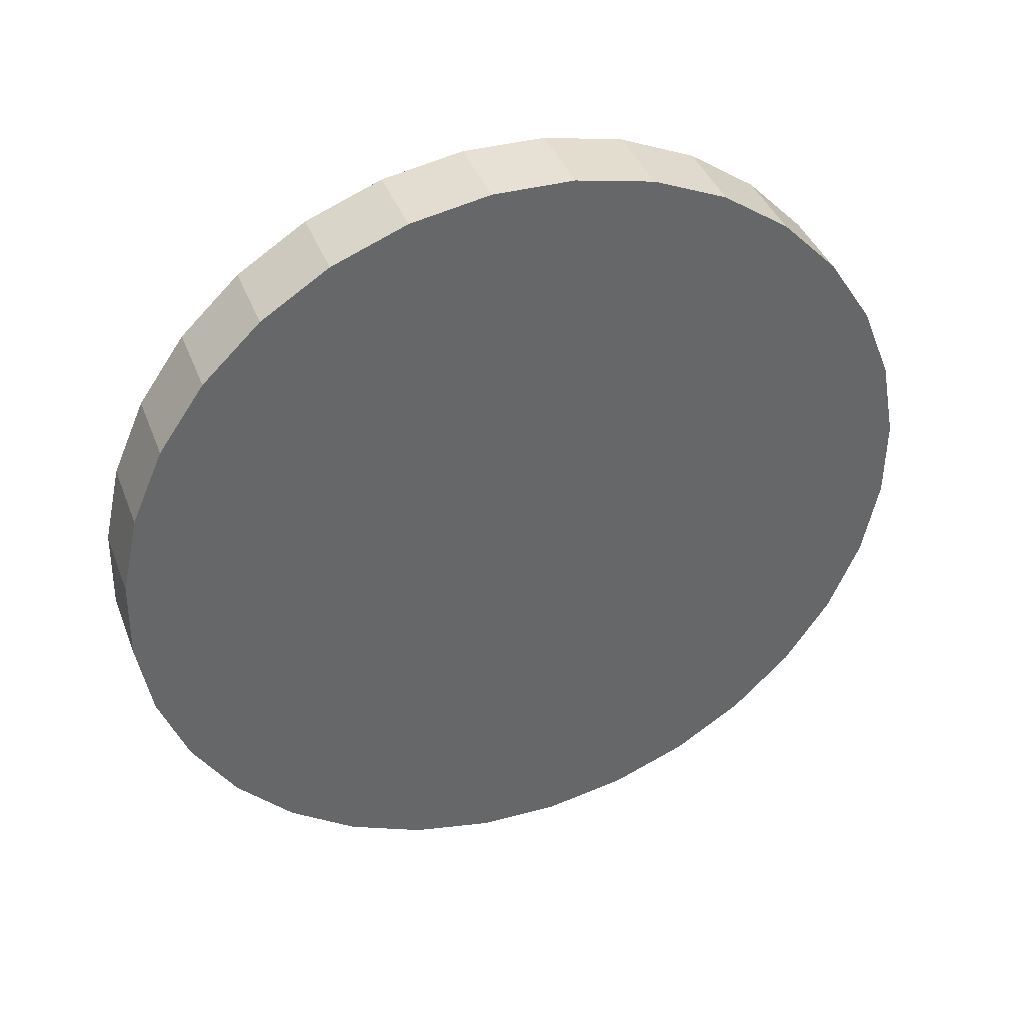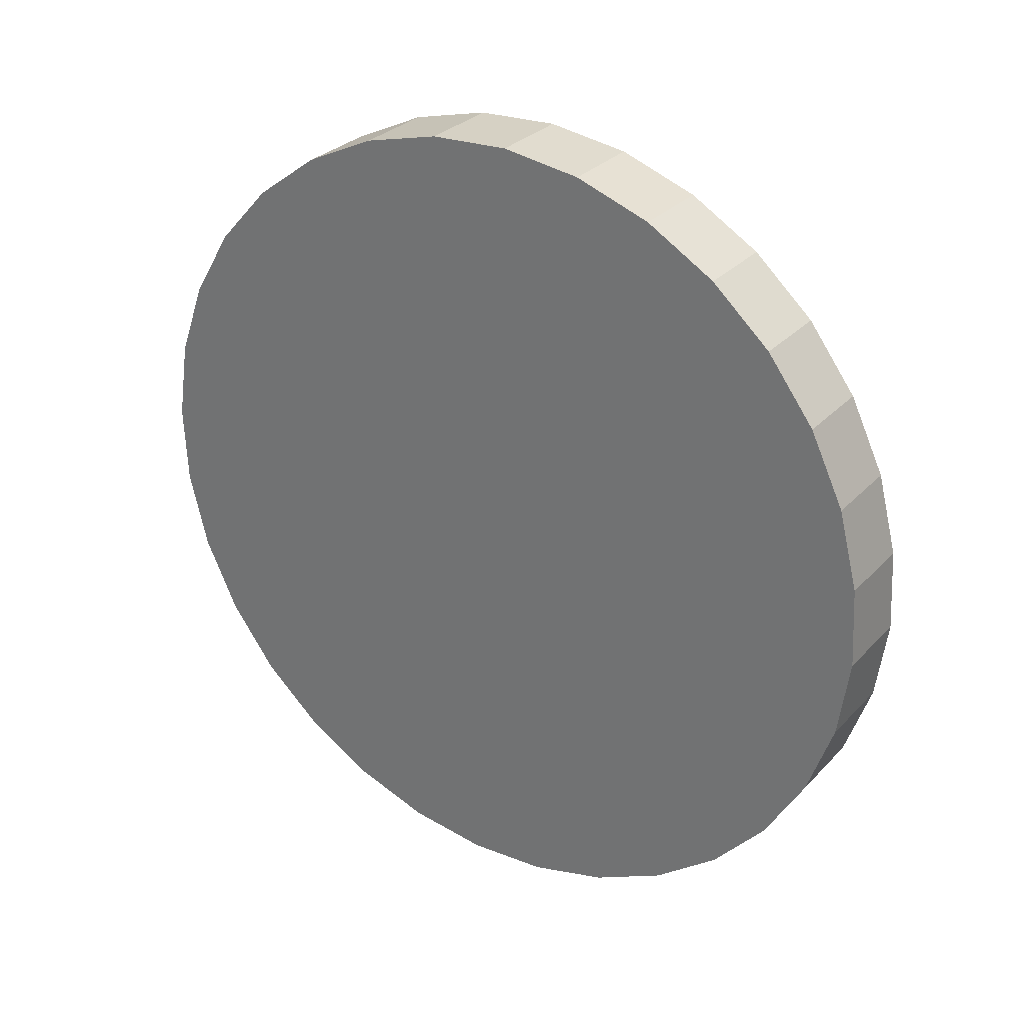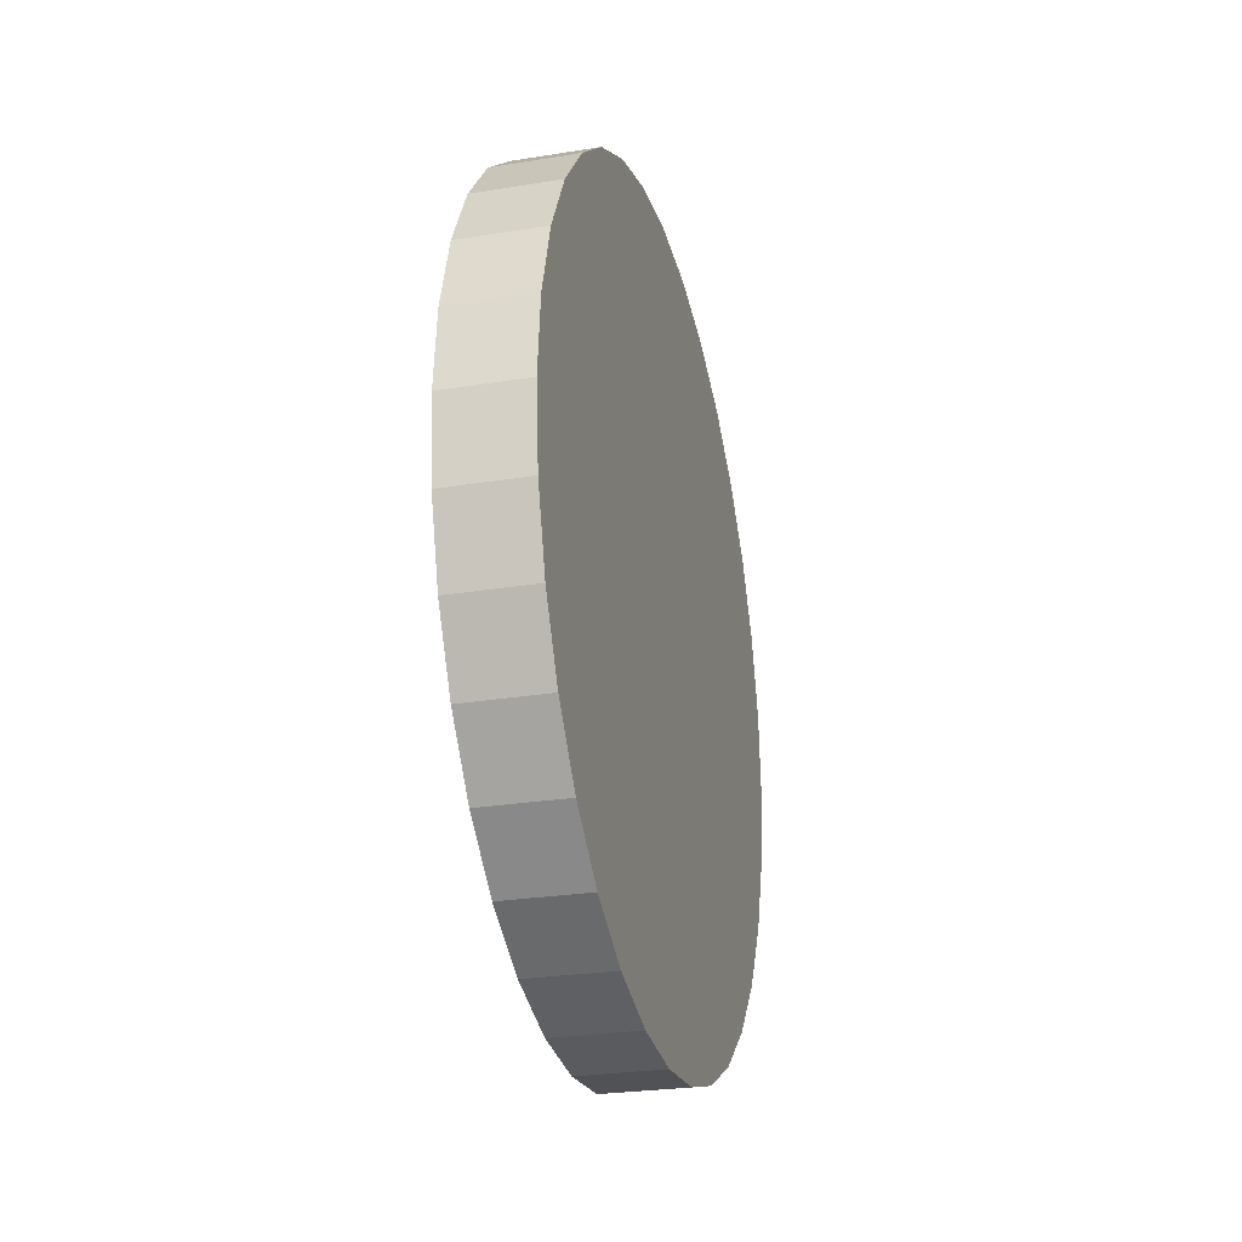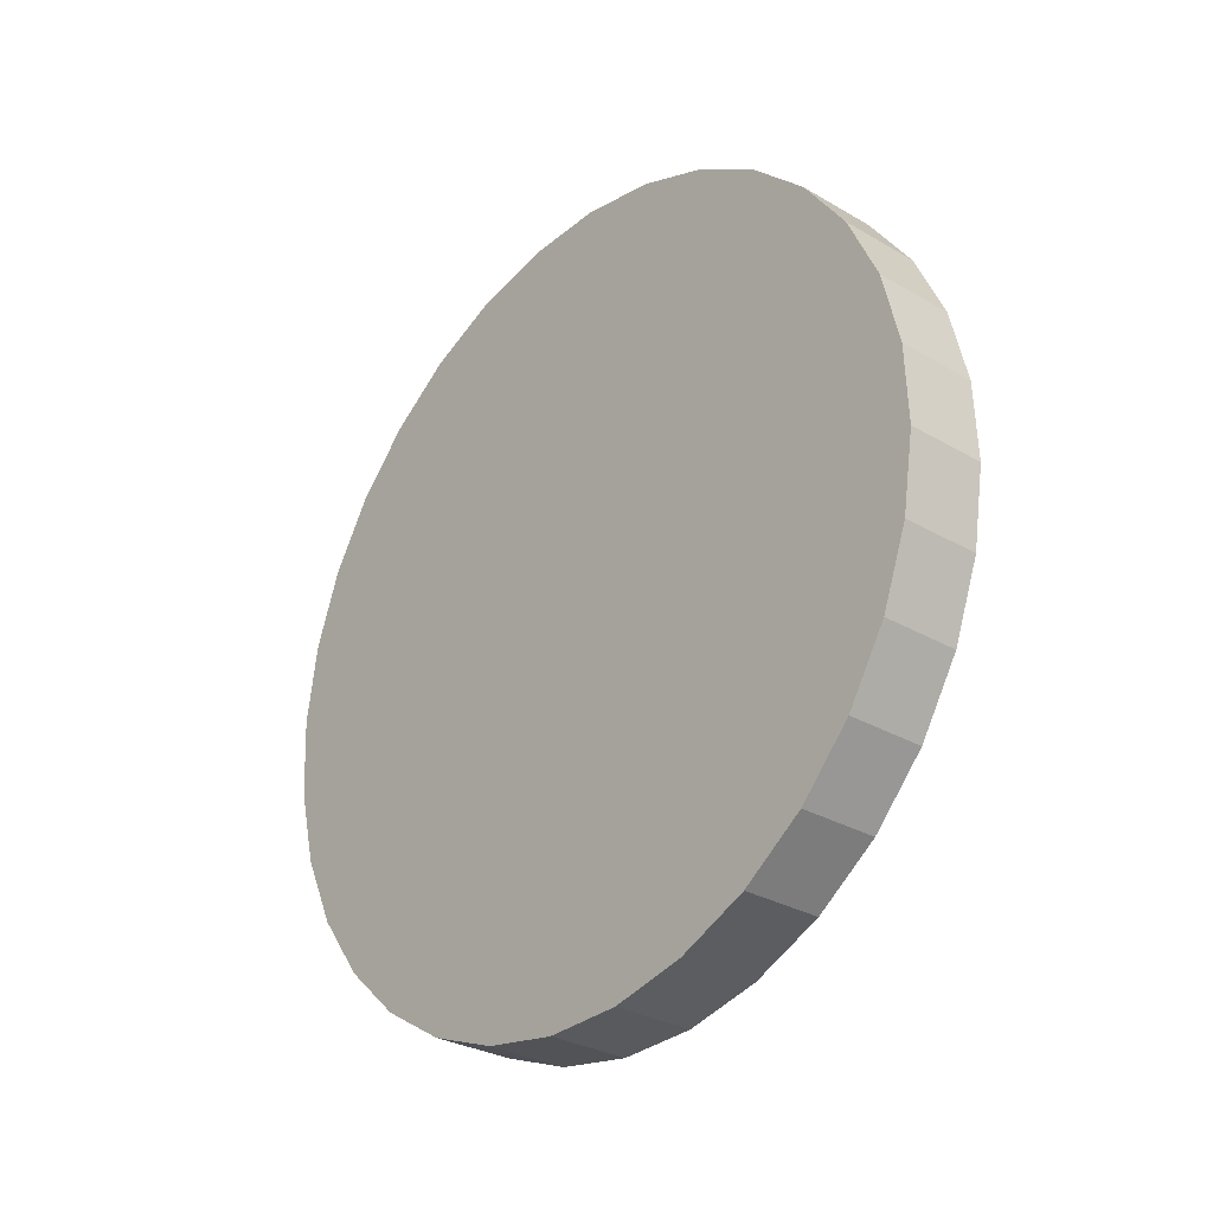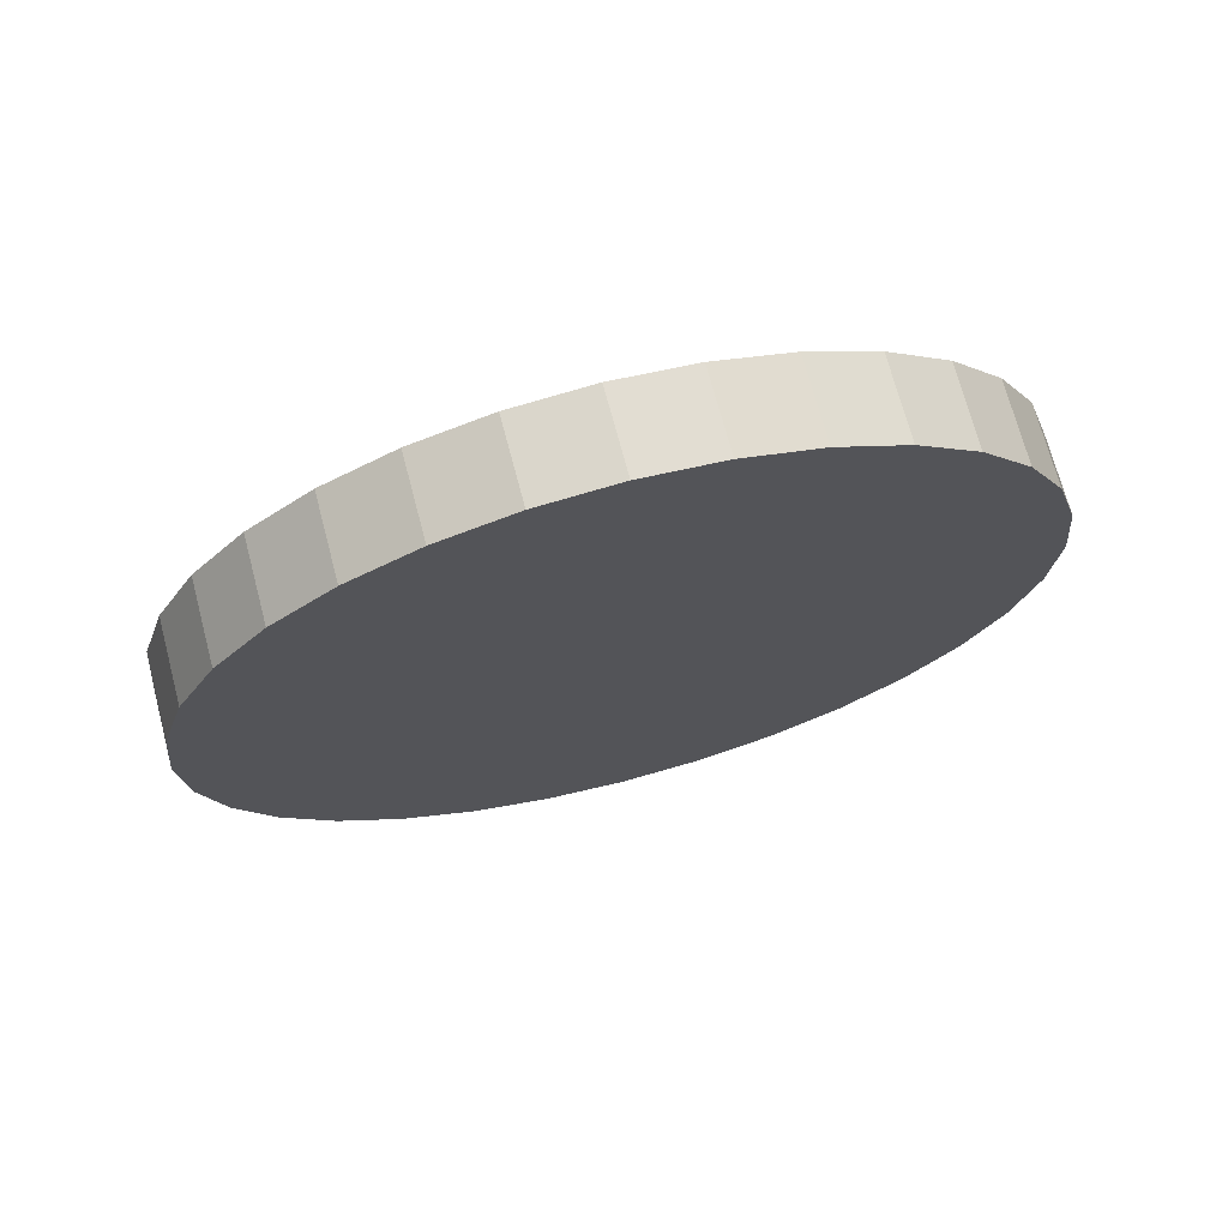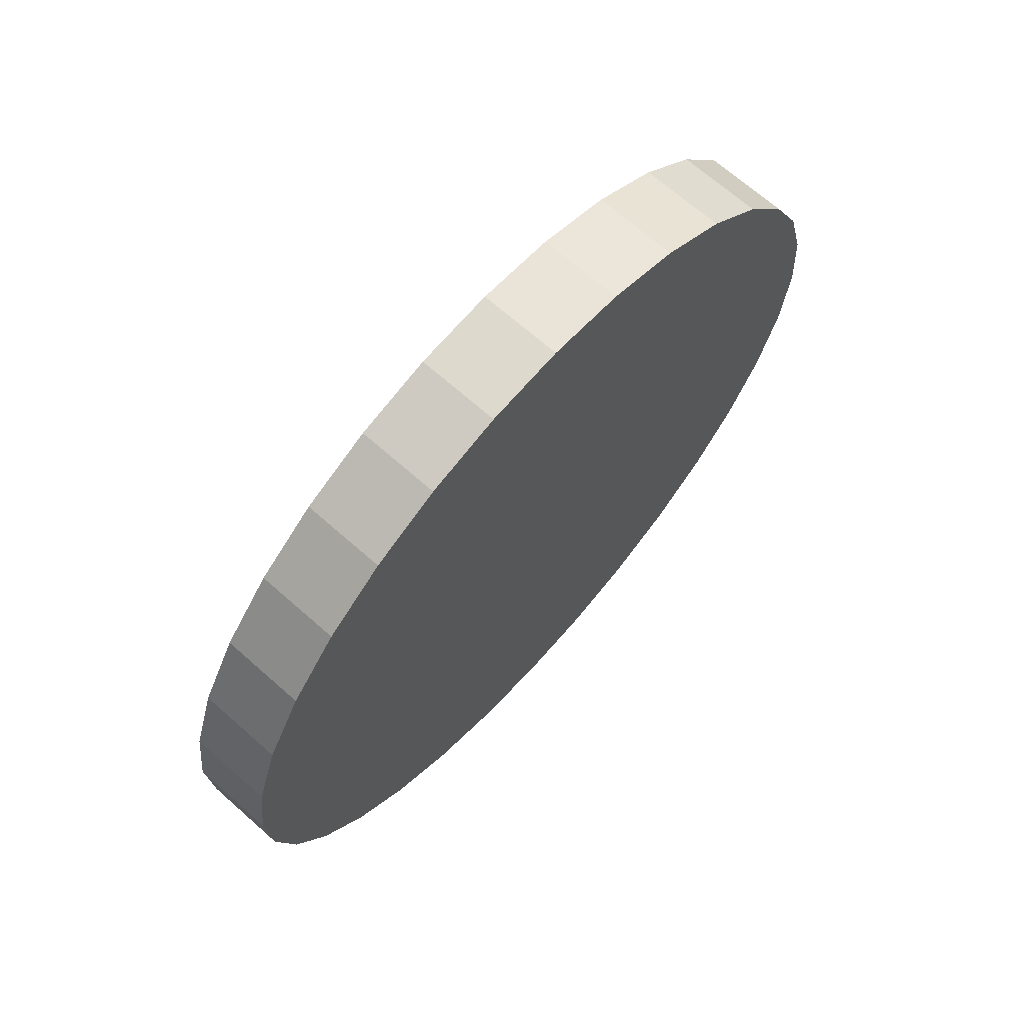
<metadata>
{"format":"obj","ext":"obj","renderer":"f3d","projection":"perspective","resolution":1024,"background":"white","views":[{"elev":63.1,"azim":75.1,"up":"+Z"},{"elev":1.6,"azim":-46.7,"up":"+Z"},{"elev":-2.0,"azim":-9.4,"up":"+Y"},{"elev":-37.9,"azim":-63.5,"up":"+Y"},{"elev":64.6,"azim":-127.5,"up":"+Y"},{"elev":32.7,"azim":-137.6,"up":"+Z"}]}
</metadata>
<code>
o Cylinder
v 0.03189 -0.09173 -0.02587
v 0.01353 -0.09377 -0.03352
v 0.03779 -0.08293 -0.04236
v 0.01943 -0.08497 -0.05002
v 0.04259 -0.07091 -0.05708
v 0.02422 -0.07295 -0.06474
v 0.0461 -0.05612 -0.06947
v 0.02774 -0.05816 -0.07712
v 0.0482 -0.03914 -0.07903
v 0.02983 -0.04118 -0.08668
v 0.04879 -0.02061 -0.08541
v 0.03043 -0.02265 -0.09306
v 0.04786 -0.00125 -0.08836
v 0.0295 -0.003295 -0.09602
v 0.04545 0.0182 -0.08777
v 0.02709 0.01615 -0.09542
v 0.04165 0.03698 -0.08365
v 0.02328 0.03494 -0.09131
v 0.03659 0.05438 -0.07618
v 0.01823 0.05234 -0.08384
v 0.03048 0.06974 -0.06563
v 0.01212 0.06769 -0.07329
v 0.02356 0.08245 -0.05241
v 0.005193 0.0804 -0.06007
v 0.01608 0.09203 -0.03703
v -0.002285 0.08999 -0.04469
v 0.008334 0.09812 -0.02008
v -0.01003 0.09607 -0.02774
v 0.000623 0.1005 -0.002215
v -0.01774 0.09843 -0.009871
v -0.006759 0.099 0.01589
v -0.02512 0.09696 0.00823
v -0.01353 0.09377 0.03352
v -0.03189 0.09173 0.02587
v -0.01943 0.08497 0.05002
v -0.03779 0.08293 0.04236
v -0.02422 0.07295 0.06474
v -0.04259 0.07091 0.05708
v -0.02774 0.05816 0.07712
v -0.0461 0.05612 0.06947
v -0.02983 0.04118 0.08668
v -0.0482 0.03913 0.07903
v -0.03043 0.02265 0.09306
v -0.04879 0.02061 0.08541
v -0.0295 0.003295 0.09602
v -0.04786 0.00125 0.08836
v -0.02709 -0.01615 0.09542
v -0.04545 -0.0182 0.08777
v -0.02328 -0.03494 0.09131
v -0.04165 -0.03698 0.08365
v -0.01823 -0.05234 0.08384
v -0.03659 -0.05439 0.07618
v -0.01212 -0.06769 0.07329
v -0.03048 -0.06974 0.06563
v -0.005193 -0.0804 0.06007
v -0.02356 -0.08245 0.05241
v 0.002285 -0.08999 0.04469
v -0.01608 -0.09203 0.03703
v 0.01003 -0.09607 0.02774
v -0.008334 -0.09812 0.02008
v 0.01774 -0.09843 0.00987
v -0.000623 -0.1005 0.002215
v 0.02512 -0.09696 -0.008231
v 0.006759 -0.099 -0.01589
f 1 2 4 3
f 3 4 6 5
f 5 6 8 7
f 7 8 10 9
f 9 10 12 11
f 11 12 14 13
f 13 14 16 15
f 15 16 18 17
f 17 18 20 19
f 19 20 22 21
f 21 22 24 23
f 23 24 26 25
f 25 26 28 27
f 27 28 30 29
f 29 30 32 31
f 31 32 34 33
f 33 34 36 35
f 35 36 38 37
f 37 38 40 39
f 39 40 42 41
f 41 42 44 43
f 43 44 46 45
f 45 46 48 47
f 47 48 50 49
f 49 50 52 51
f 51 52 54 53
f 53 54 56 55
f 55 56 58 57
f 57 58 60 59
f 59 60 62 61
f 4 2 64 62 60 58 56 54 52 50 48 46 44 42 40 38 36 34 32 30 28 26 24 22 20 18 16 14 12 10 8 6
f 63 64 2 1
f 61 62 64 63
f 1 3 5 7 9 11 13 15 17 19 21 23 25 27 29 31 33 35 37 39 41 43 45 47 49 51 53 55 57 59 61 63

</code>
